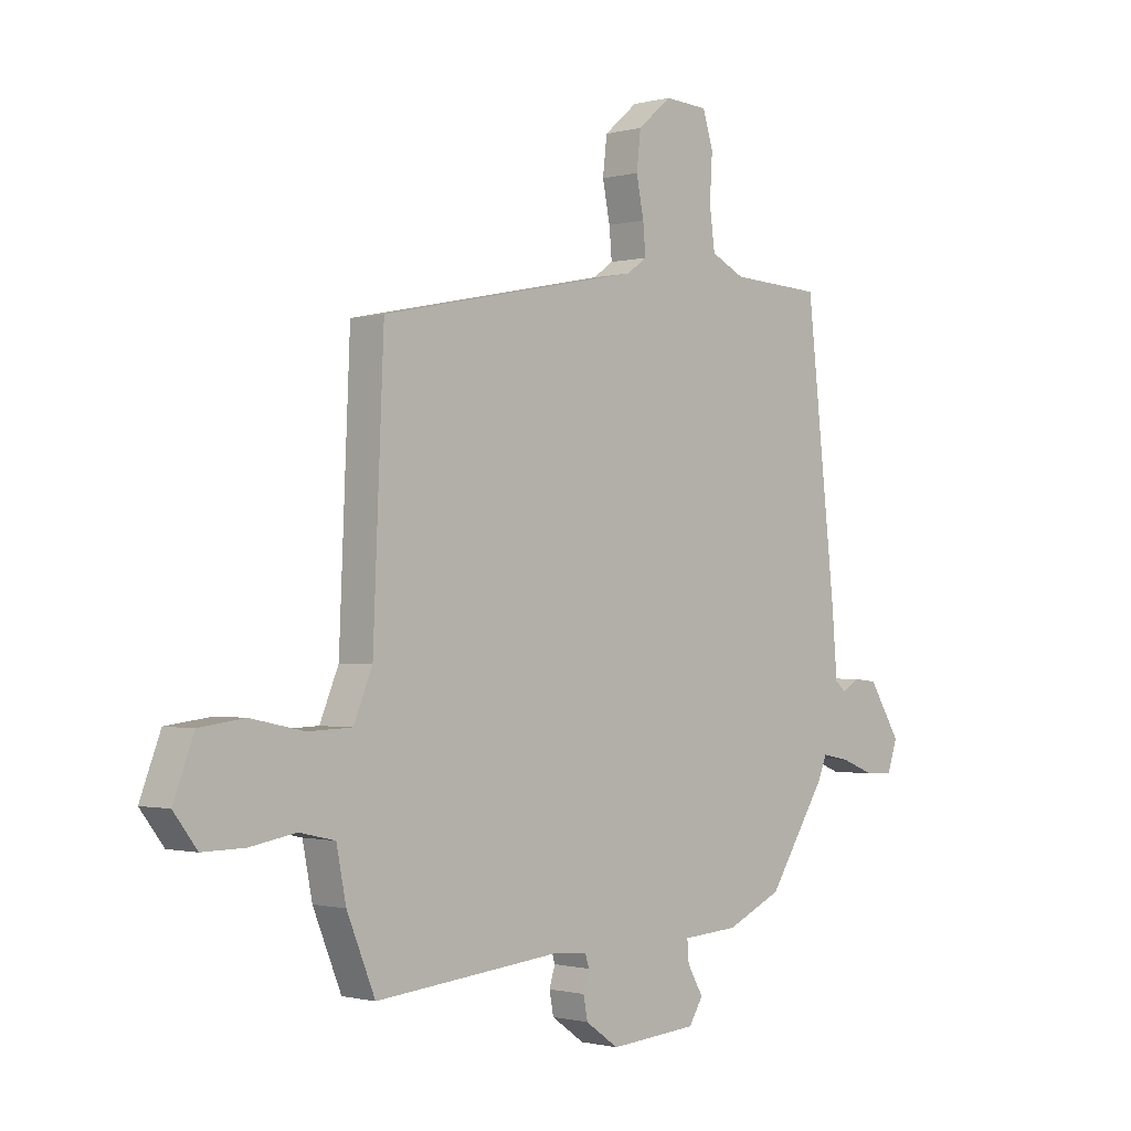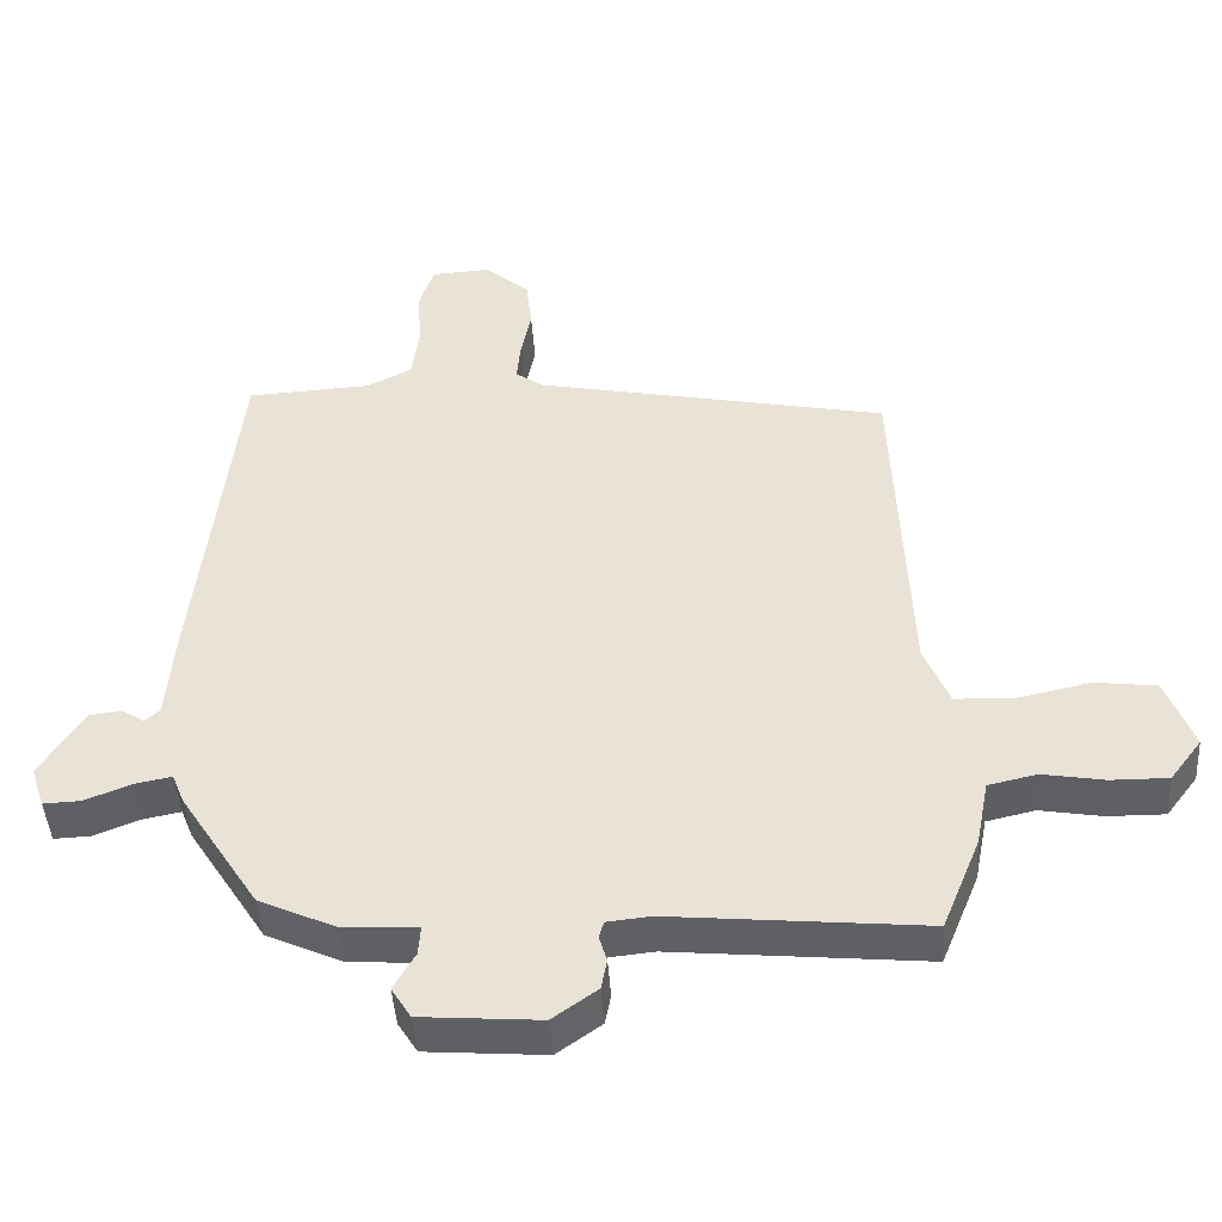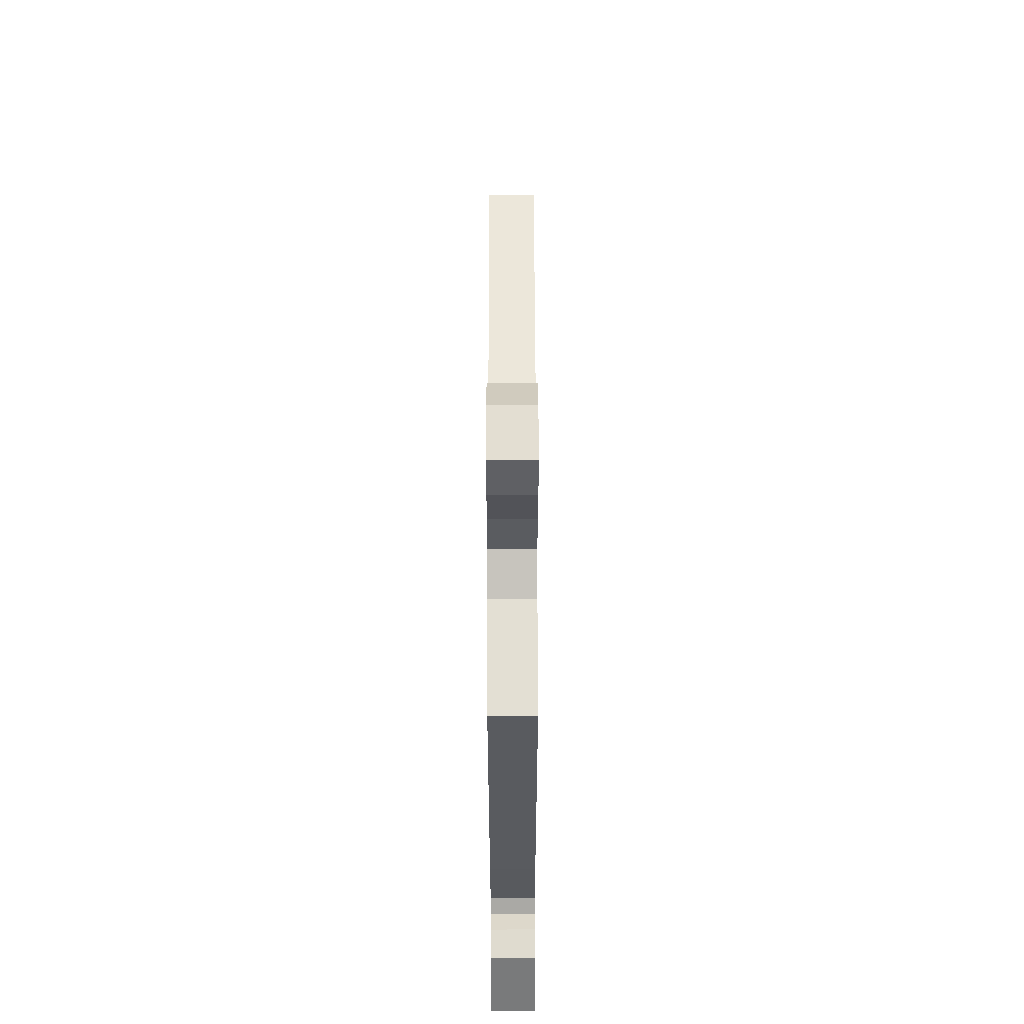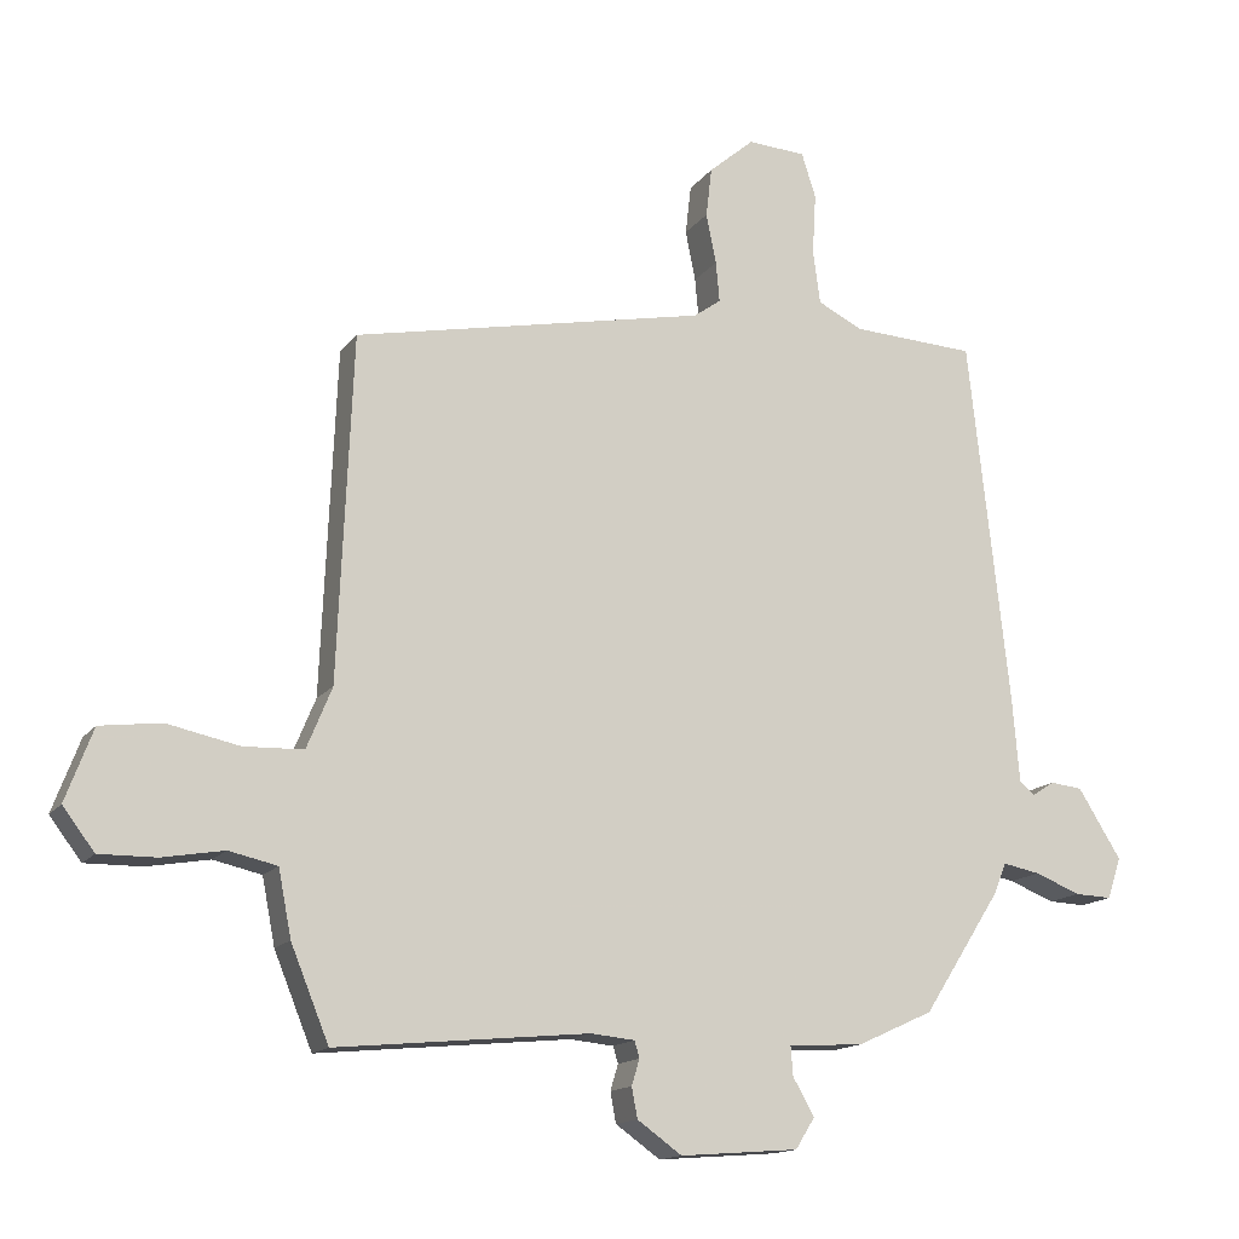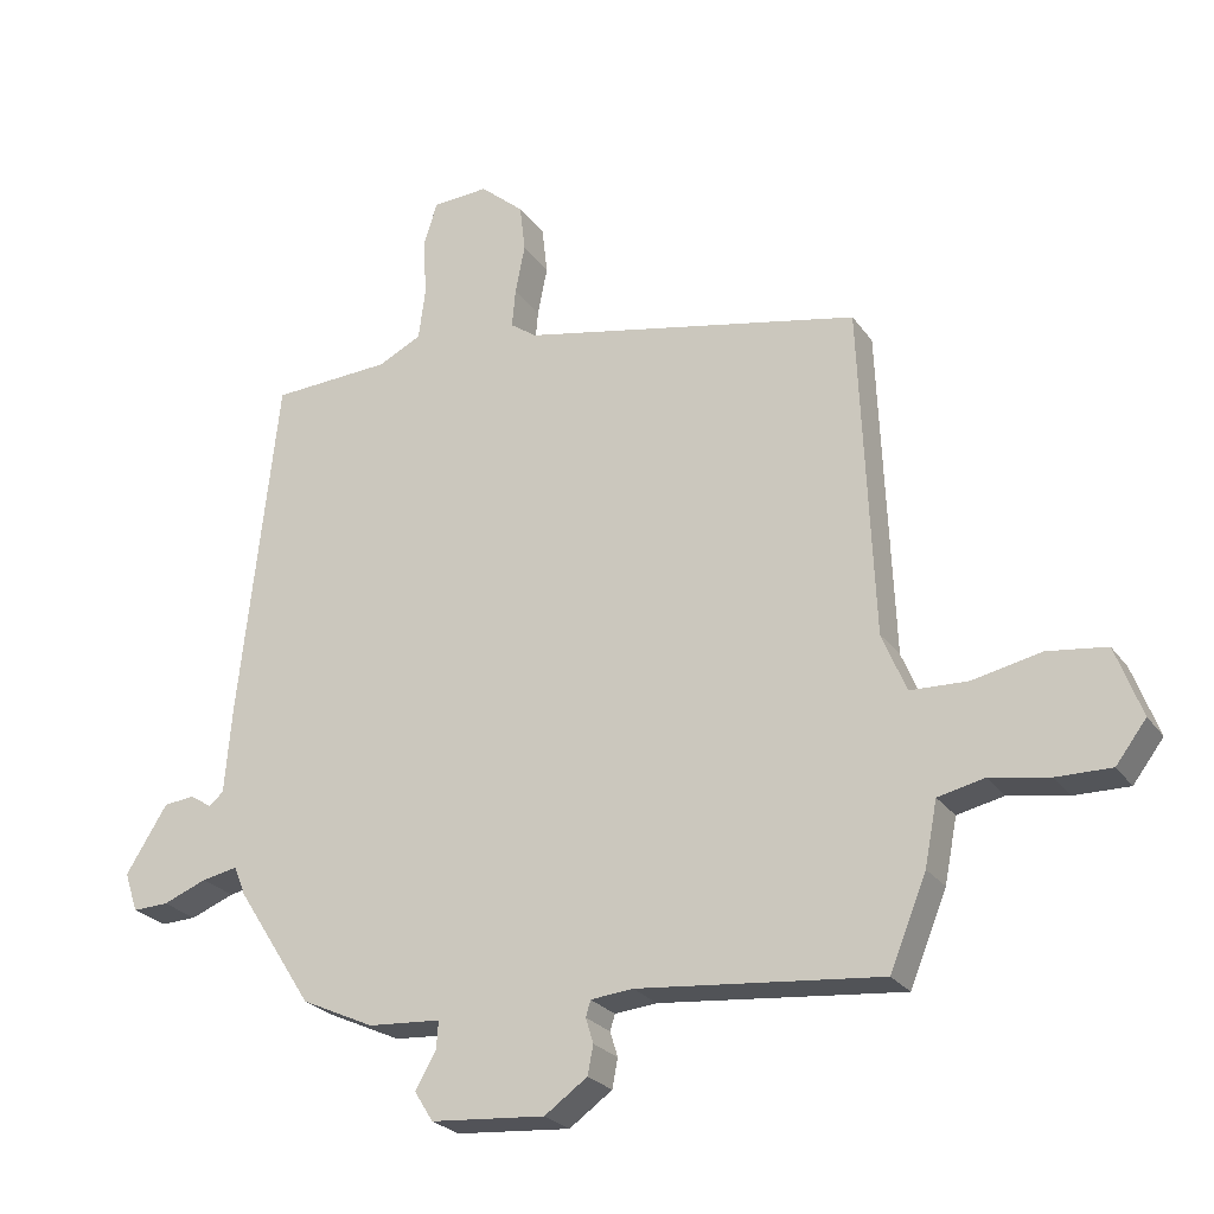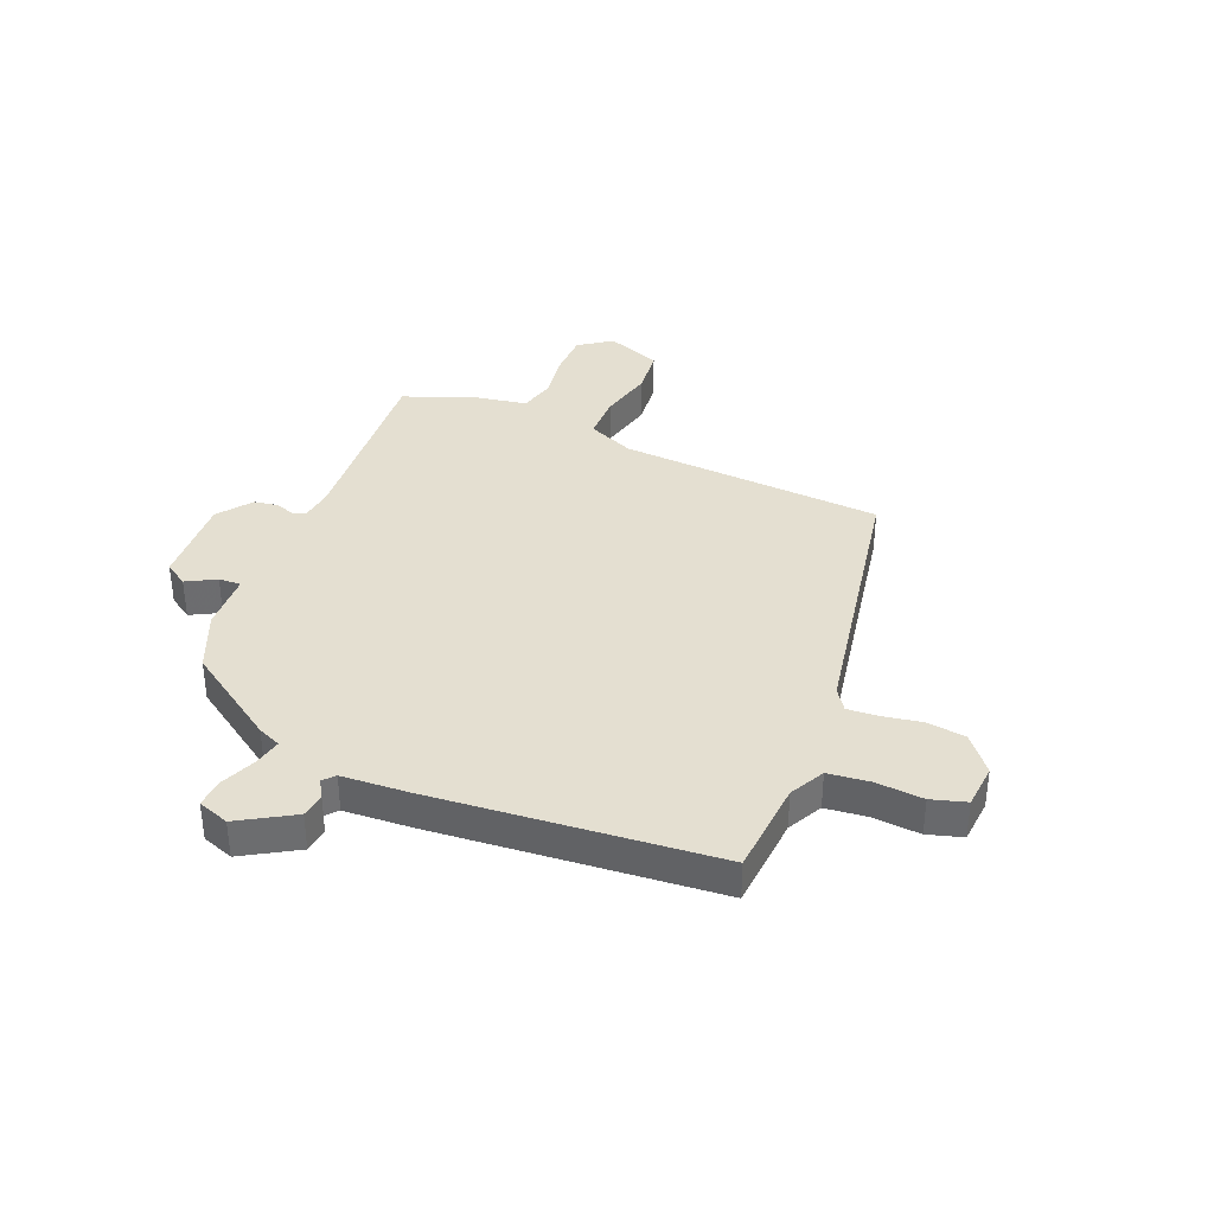
<metadata>
{"format":"obj","ext":"obj","renderer":"f3d","projection":"perspective","resolution":1024,"background":"white","views":[{"elev":-1.0,"azim":134.2,"up":"+Z"},{"elev":-44.7,"azim":3.8,"up":"+Z"},{"elev":64.0,"azim":-90.1,"up":"+Z"},{"elev":-14.7,"azim":156.7,"up":"+Z"},{"elev":-24.8,"azim":26.8,"up":"+Z"},{"elev":36.6,"azim":-66.2,"up":"+Y"}]}
</metadata>
<code>
v 0.493 0.07 -0.537
v 0.142 0.07 -0.503
v 0.081 0.07 -0.509
v 0.074 0.07 -0.532
v 0.085 0.07 -0.568
v 0.077 0.07 -0.61
v 0.015 0.07 -0.654
v -0.15 0.07 -0.641
v -0.177 0.07 -0.598
v -0.147 0.07 -0.546
v -0.144 0.07 -0.506
v -0.249 0.07 -0.499
v -0.354 0.07 -0.451
v -0.463 0.07 -0.281
v -0.48 0.07 -0.239
v -0.532 0.07 -0.249
v -0.595 0.07 -0.274
v -0.647 0.07 -0.276
v -0.666 0.07 -0.219
v -0.606 0.07 -0.123
v -0.561 0.07 -0.118
v -0.53 0.07 -0.138
v -0.509 0.07 -0.12
v -0.499 0.07 0.001
v -0.443 0.07 0.508
v -0.271 0.07 0.517
v -0.208 0.07 0.548
v -0.198 0.07 0.623
v -0.203 0.07 0.708
v -0.183 0.07 0.77
v -0.102 0.07 0.775
v -0.039 0.07 0.721
v -0.031 0.07 0.652
v -0.045 0.07 0.582
v -0.05 0.07 0.526
v -0.012 0.07 0.499
v 0.479 0.07 0.399
v 0.499 0.07 -0.079
v 0.534 0.07 -0.164
v 0.617 0.07 -0.167
v 0.717 0.07 -0.146
v 0.802 0.07 -0.157
v 0.84 0.07 -0.258
v 0.796 0.07 -0.316
v 0.717 0.07 -0.315
v 0.631 0.07 -0.3
v 0.564 0.07 -0.315
v 0.546 0.07 -0.407
v 0.493 0 -0.537
v 0.142 0 -0.503
v 0.081 0 -0.509
v 0.074 0 -0.532
v 0.085 0 -0.568
v 0.077 0 -0.61
v 0.015 0 -0.654
v -0.15 0 -0.641
v -0.177 0 -0.598
v -0.147 0 -0.546
v -0.144 0 -0.506
v -0.249 0 -0.499
v -0.354 0 -0.451
v -0.463 0 -0.281
v -0.48 0 -0.239
v -0.532 0 -0.249
v -0.595 0 -0.274
v -0.647 0 -0.276
v -0.666 0 -0.219
v -0.606 0 -0.123
v -0.561 0 -0.118
v -0.53 0 -0.138
v -0.509 0 -0.12
v -0.499 0 0.001
v -0.443 0 0.508
v -0.271 0 0.517
v -0.208 0 0.548
v -0.198 0 0.623
v -0.203 0 0.708
v -0.183 0 0.77
v -0.102 0 0.775
v -0.039 0 0.721
v -0.031 0 0.652
v -0.045 0 0.582
v -0.05 0 0.526
v -0.012 0 0.499
v 0.479 0 0.399
v 0.499 0 -0.079
v 0.534 0 -0.164
v 0.617 0 -0.167
v 0.717 0 -0.146
v 0.802 0 -0.157
v 0.84 0 -0.258
v 0.796 0 -0.316
v 0.717 0 -0.315
v 0.631 0 -0.3
v 0.564 0 -0.315
v 0.546 0 -0.407
f 47 48 1 2
f 43 44 45 46
f 41 42 43 46
f 40 41 46 47
f 39 40 47 2
f 36 37 38
f 35 36 38 39
f 31 32 33 34
f 31 34 35
f 28 29 30 31
f 27 28 31 35
f 26 27 35 39
f 23 24 25 26
f 19 20 21 22
f 17 18 19 22
f 16 17 22 23
f 15 16 23 26
f 11 12 13 14
f 11 14 15 26
f 7 8 9 10
f 7 10 11
f 4 5 6 7
f 3 4 7 11
f 11 26 39
f 2 3 11 39
f 50 49 96 95
f 94 93 92 91
f 94 91 90 89
f 95 94 89 88
f 50 95 88 87
f 86 85 84
f 87 86 84 83
f 82 81 80 79
f 83 82 79
f 79 78 77 76
f 83 79 76 75
f 87 83 75 74
f 74 73 72 71
f 70 69 68 67
f 70 67 66 65
f 71 70 65 64
f 74 71 64 63
f 62 61 60 59
f 74 63 62 59
f 58 57 56 55
f 59 58 55
f 55 54 53 52
f 59 55 52 51
f 87 74 59
f 87 59 51 50
f 1 49 50 2
f 2 50 51 3
f 3 51 52 4
f 4 52 53 5
f 5 53 54 6
f 6 54 55 7
f 7 55 56 8
f 8 56 57 9
f 9 57 58 10
f 10 58 59 11
f 11 59 60 12
f 12 60 61 13
f 13 61 62 14
f 14 62 63 15
f 15 63 64 16
f 16 64 65 17
f 17 65 66 18
f 18 66 67 19
f 19 67 68 20
f 20 68 69 21
f 21 69 70 22
f 22 70 71 23
f 23 71 72 24
f 24 72 73 25
f 25 73 74 26
f 26 74 75 27
f 27 75 76 28
f 28 76 77 29
f 29 77 78 30
f 30 78 79 31
f 31 79 80 32
f 32 80 81 33
f 33 81 82 34
f 34 82 83 35
f 35 83 84 36
f 36 84 85 37
f 37 85 86 38
f 38 86 87 39
f 39 87 88 40
f 40 88 89 41
f 41 89 90 42
f 42 90 91 43
f 43 91 92 44
f 44 92 93 45
f 45 93 94 46
f 46 94 95 47
f 47 95 96 48
f 48 96 49 1

</code>
